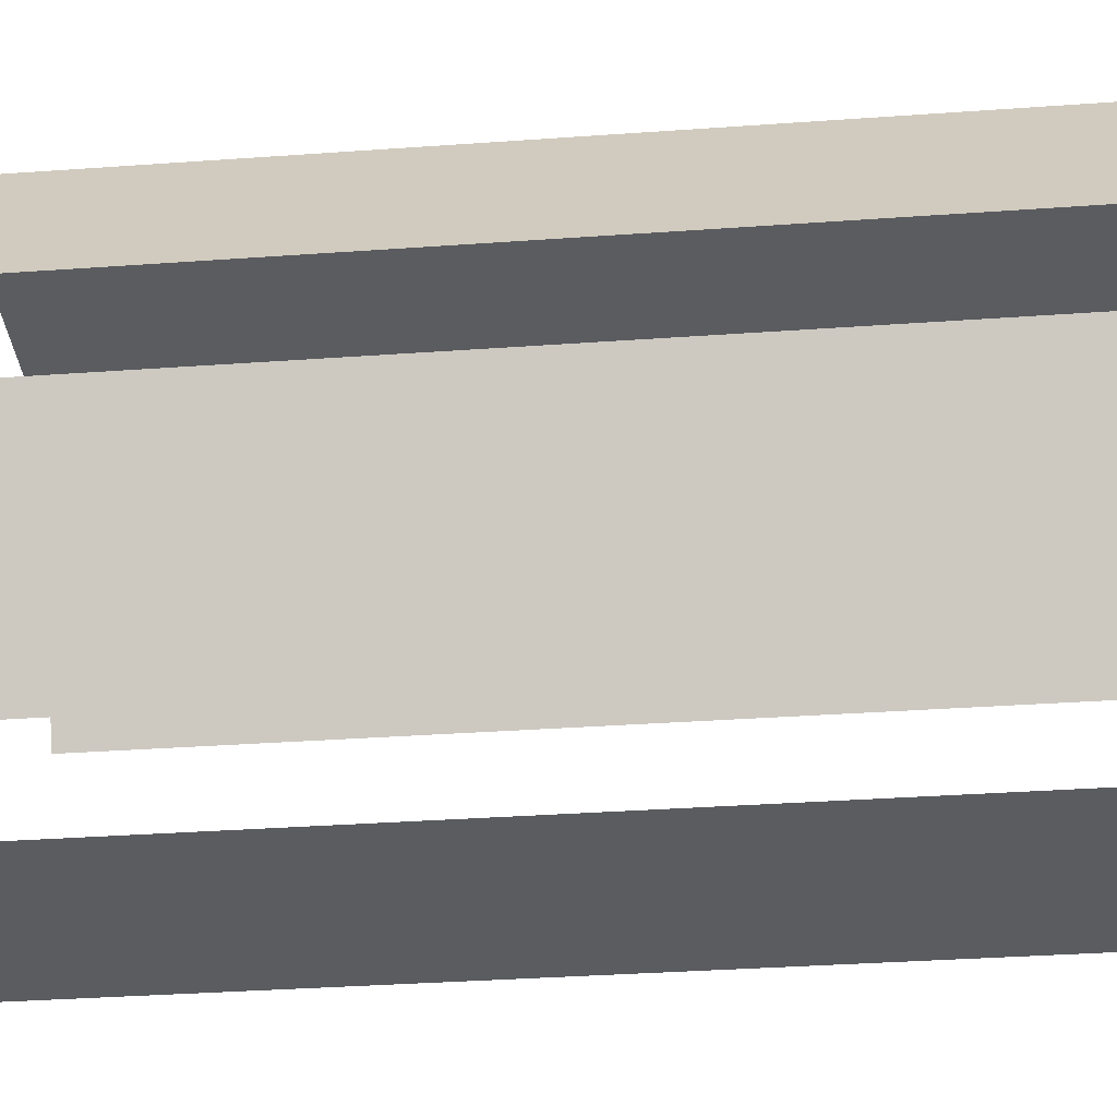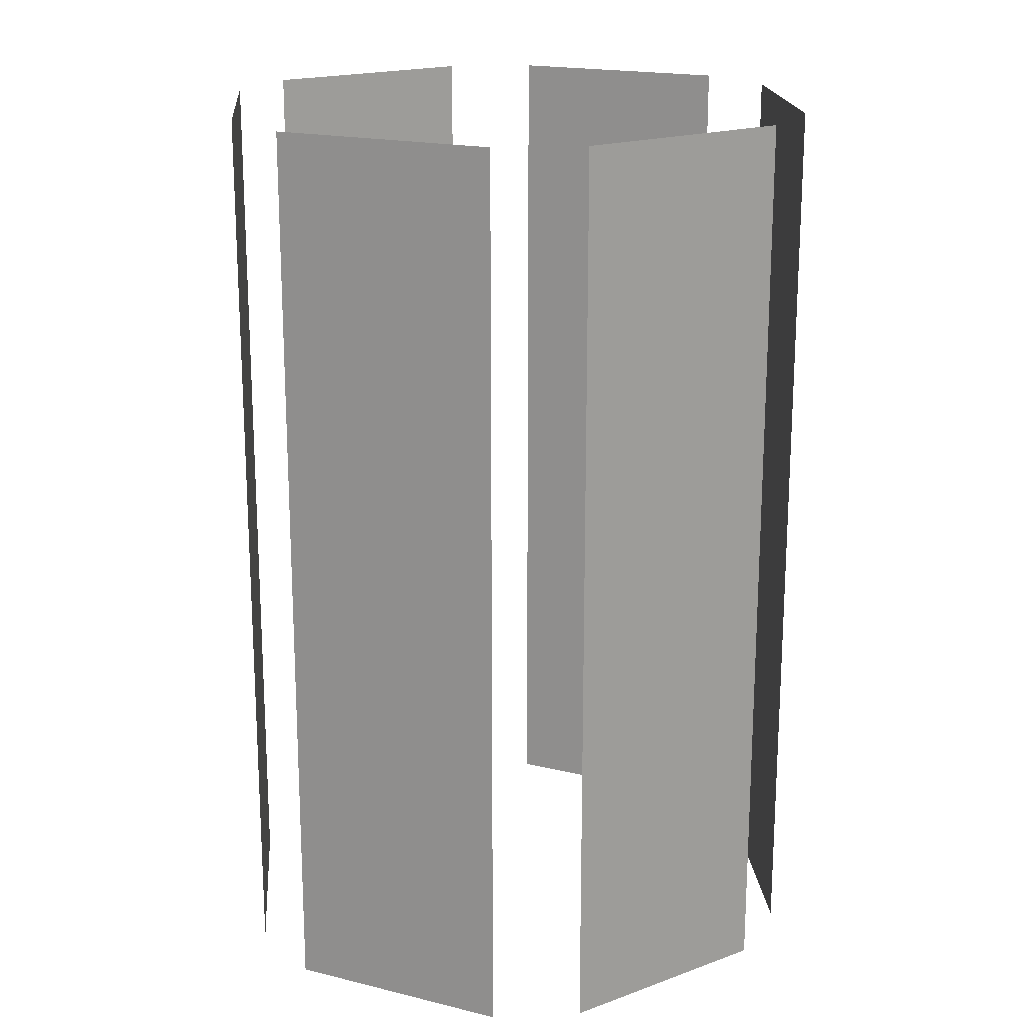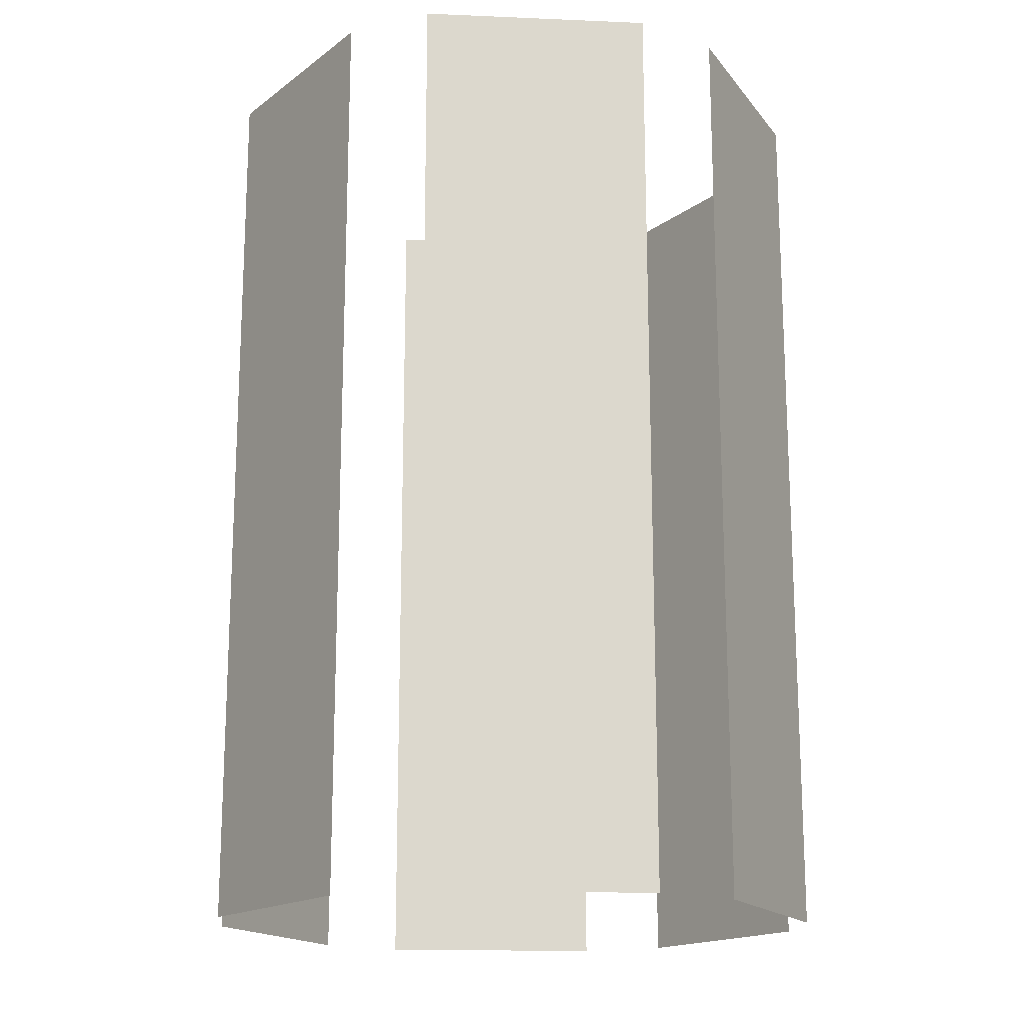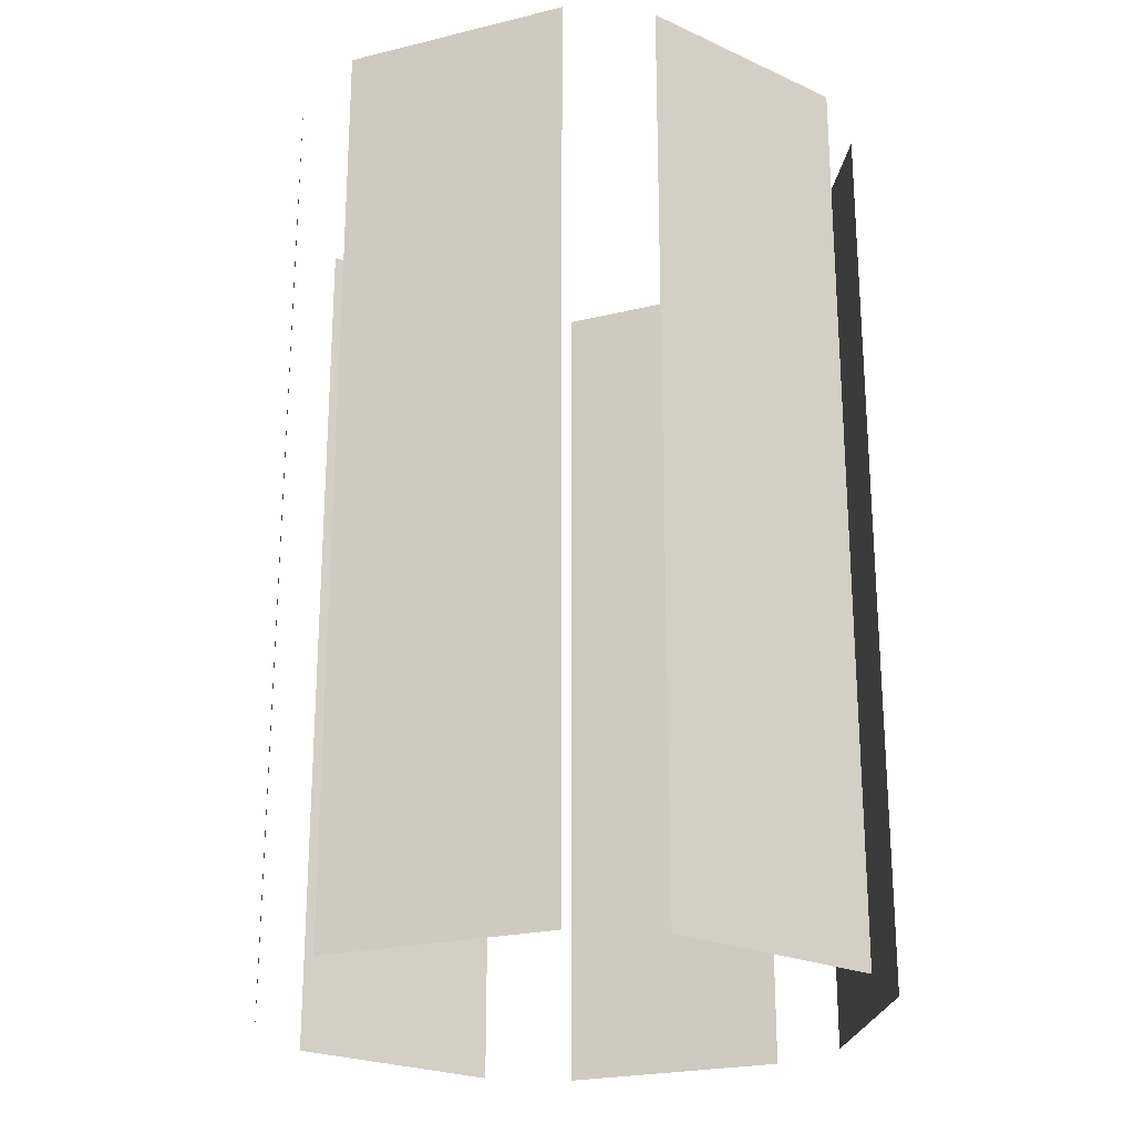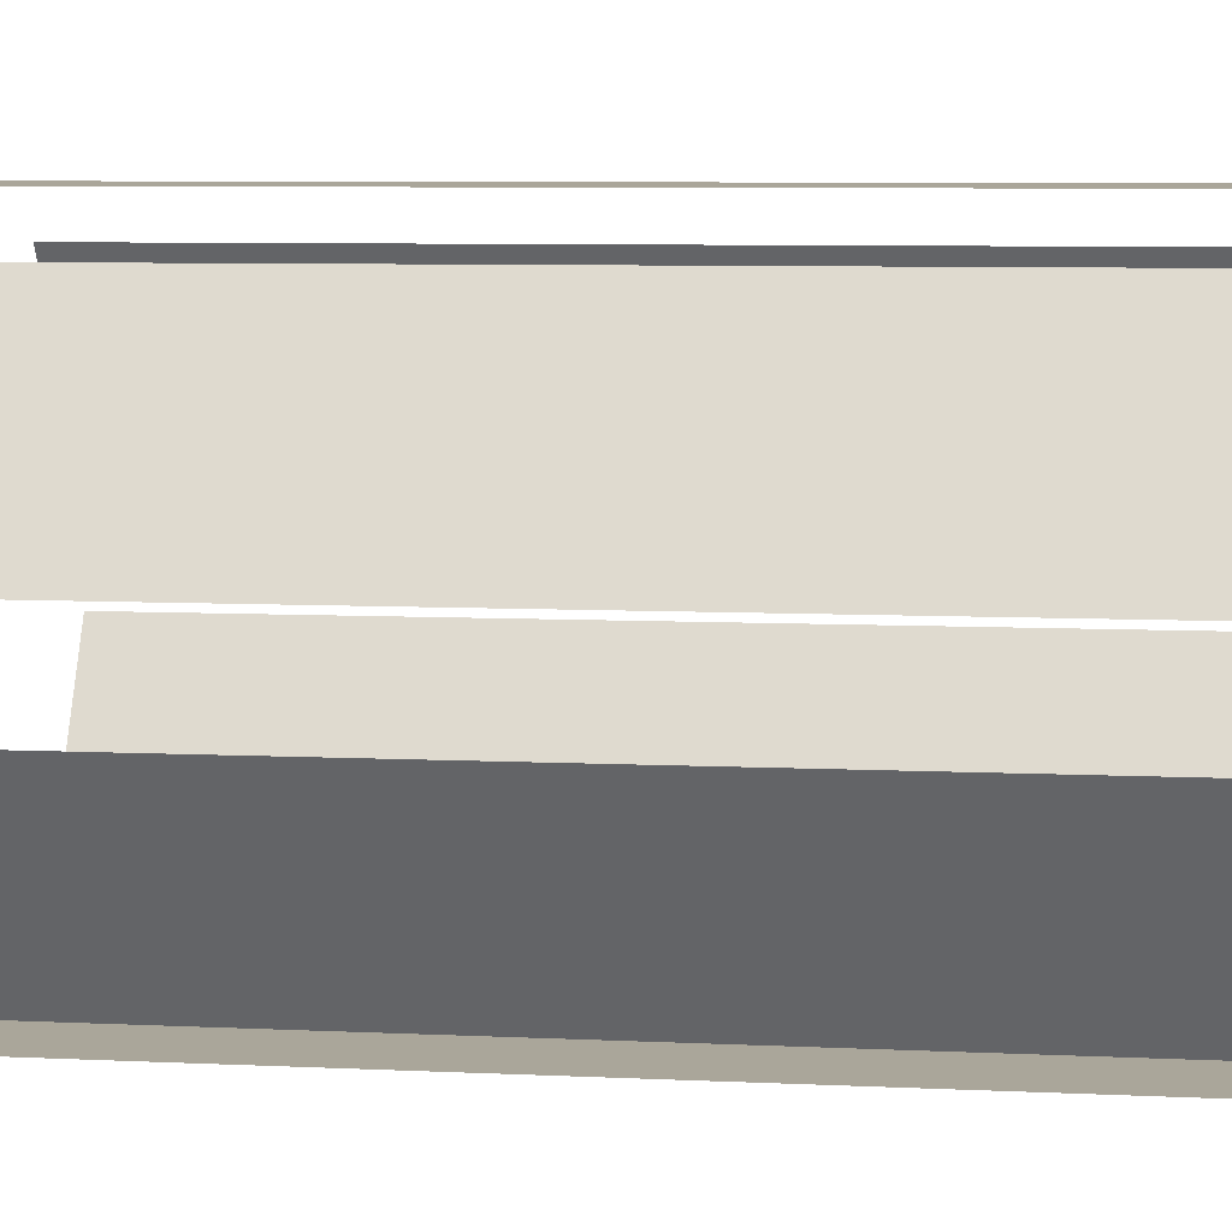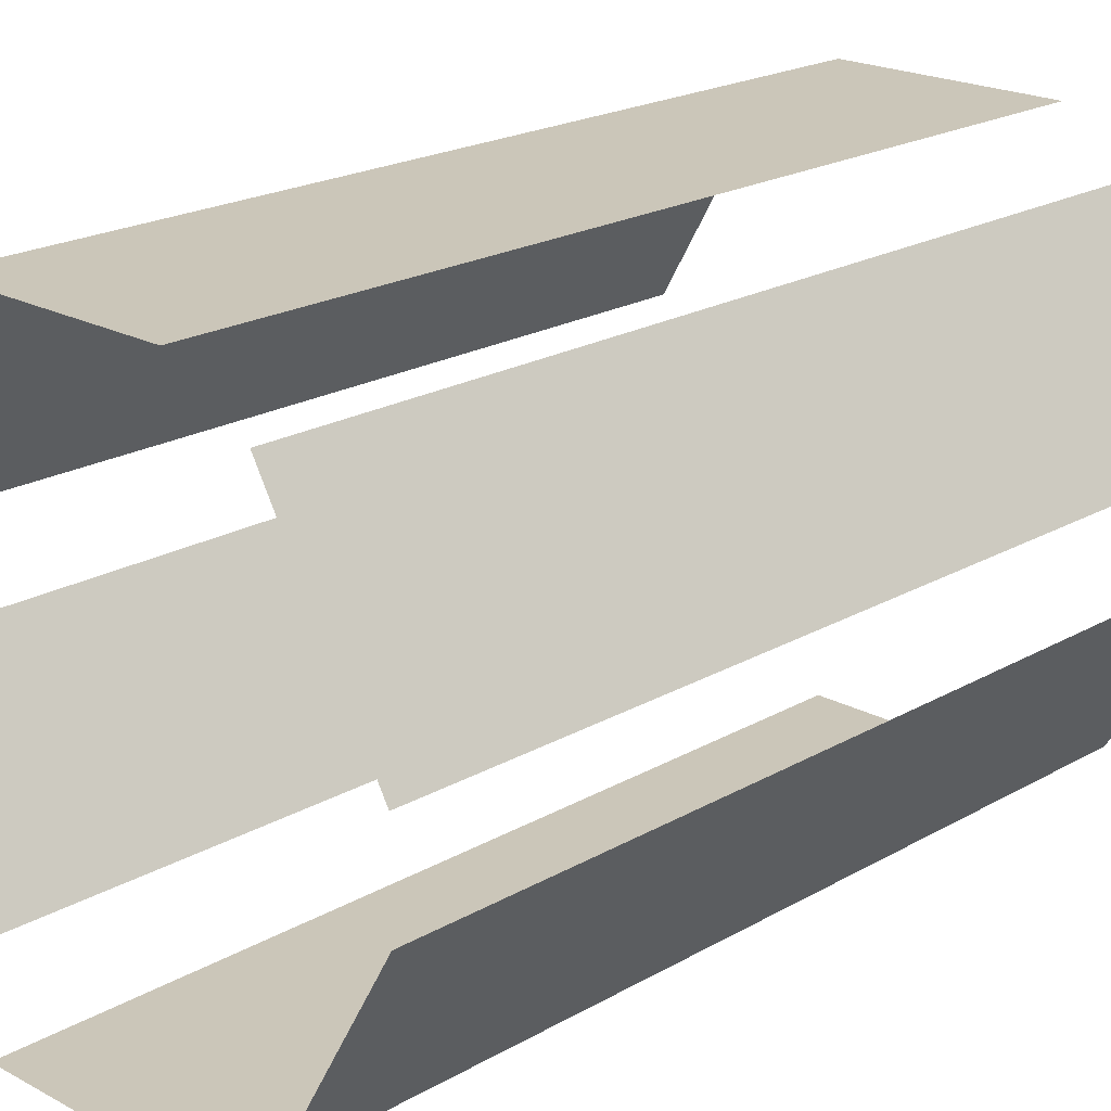
<metadata>
{"format":"obj","ext":"obj","renderer":"f3d","projection":"perspective","resolution":1024,"background":"white","views":[{"elev":-35.3,"azim":-84.6,"up":"+Z"},{"elev":18.6,"azim":-154.8,"up":"+Y"},{"elev":-16.9,"azim":55.1,"up":"+Y"},{"elev":-23.4,"azim":22.4,"up":"+Y"},{"elev":7.8,"azim":97.4,"up":"+Z"},{"elev":20.8,"azim":-135.9,"up":"+Z"}]}
</metadata>
<code>
o Horn_Lantern.001
v 0.1442 -0.2666 -0.02149
v 0.0907 0.1624 -0.1141
v 0.1442 0.1624 -0.02149
v 0.05349 0.1624 -0.1356
v -0.05349 -0.2666 -0.1356
v -0.05349 0.1624 -0.1356
v -0.0907 0.1624 -0.1141
v -0.1442 -0.2666 -0.02149
v -0.1442 0.1624 -0.02149
v -0.1442 0.1624 0.0215
v -0.09074 -0.2666 0.1141
v -0.09074 0.1624 0.1142
v 0.05349 0.1624 0.1356
v -0.05349 -0.2666 0.1356
v 0.05349 -0.2666 0.1356
v 0.0907 -0.2666 0.1141
v 0.1442 0.1624 0.02148
v 0.0907 0.1624 0.1141
v 0.0907 -0.2666 -0.1141
v 0.05349 -0.2666 -0.1356
v -0.0907 -0.2666 -0.1141
v -0.1442 -0.2666 0.0215
v -0.05349 0.1624 0.1356
v 0.1442 -0.2666 0.02148
f 1 2 3
f 4 5 6
f 7 8 9
f 10 11 12
f 13 14 15
f 16 17 18
f 1 19 2
f 4 20 5
f 7 21 8
f 10 22 11
f 13 23 14
f 16 24 17

</code>
